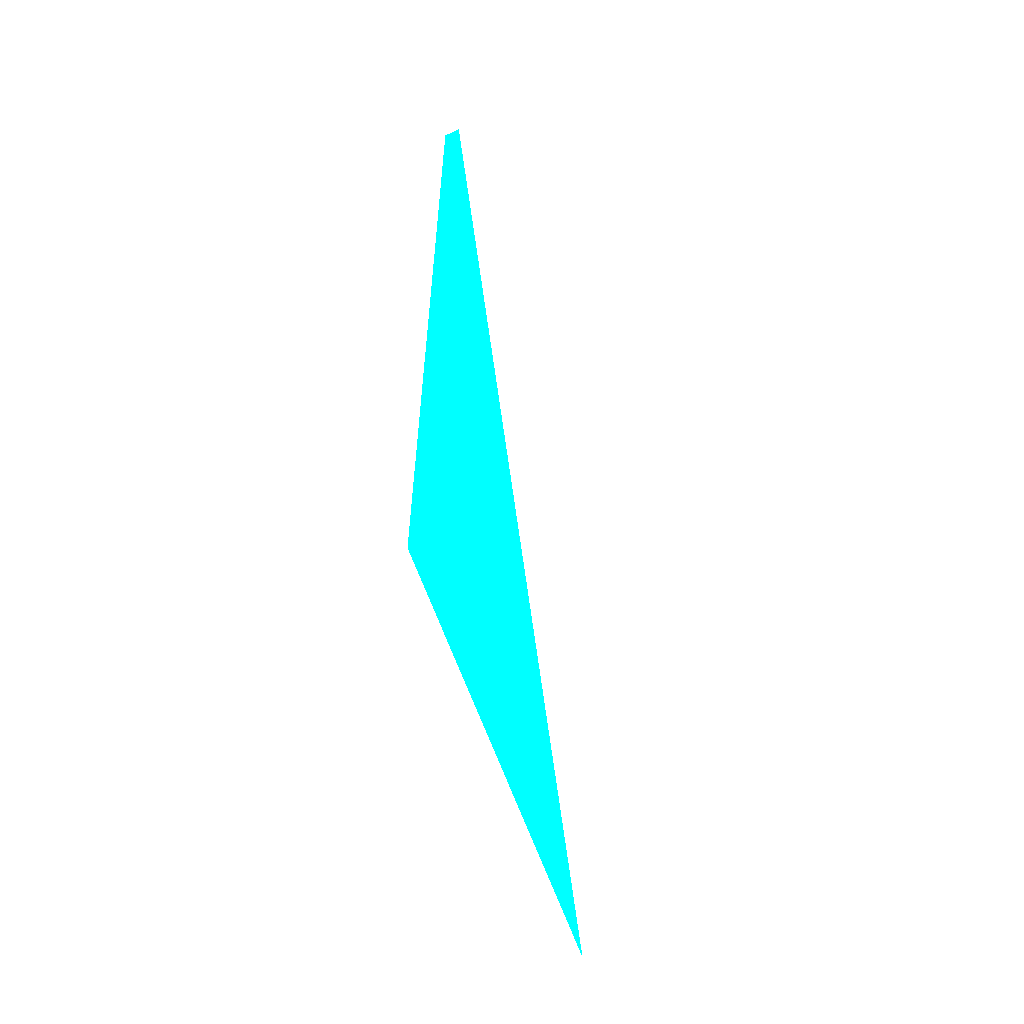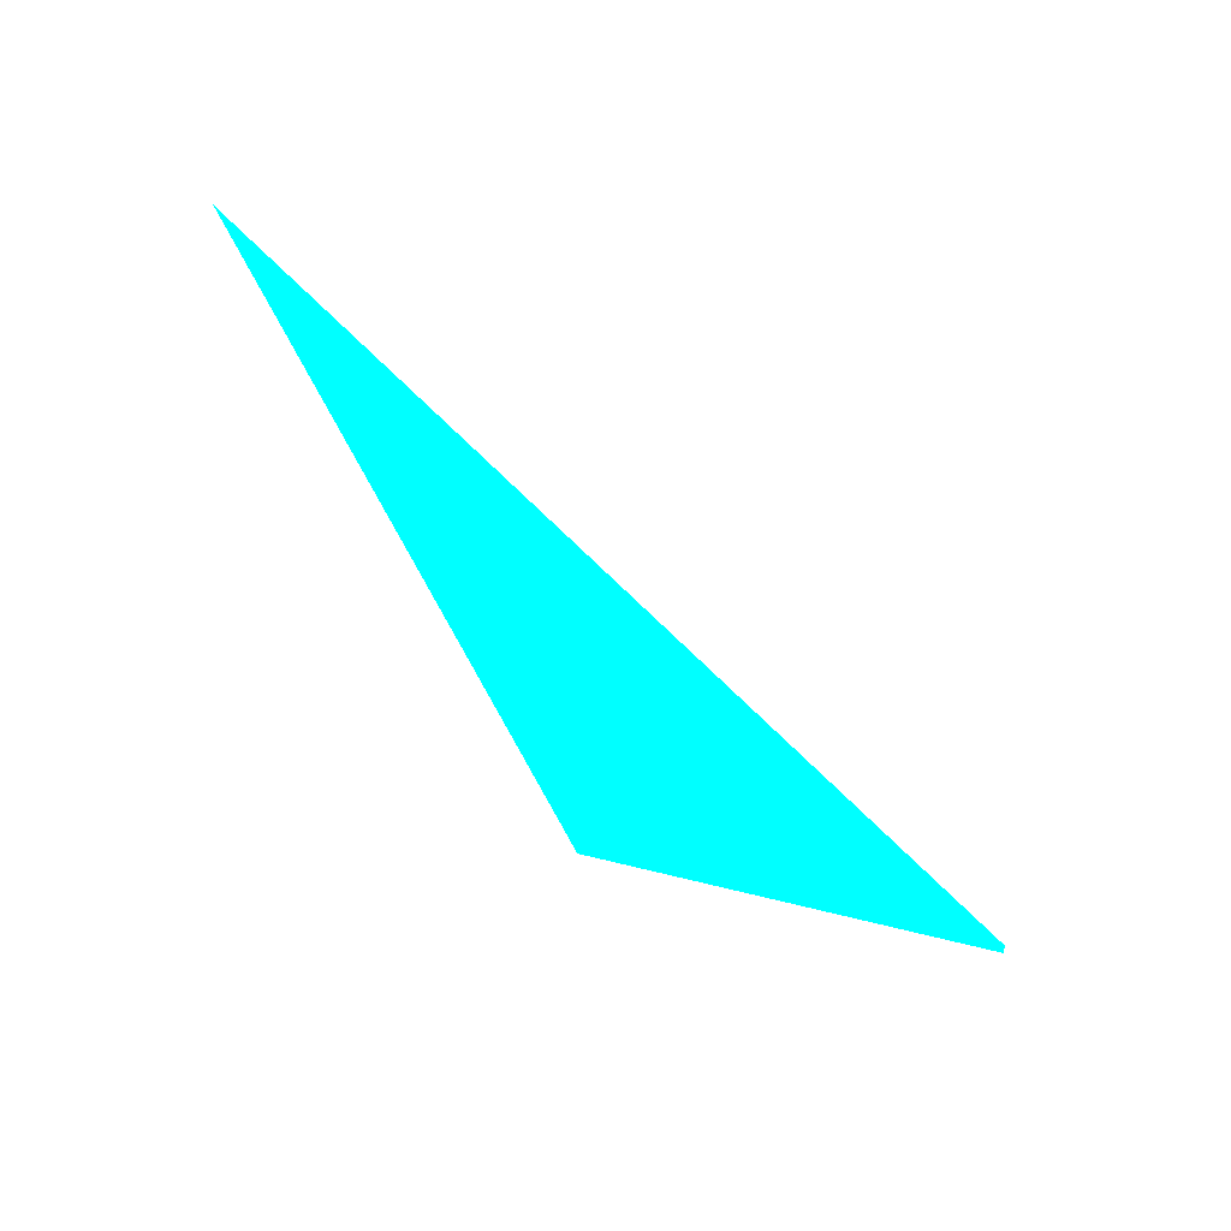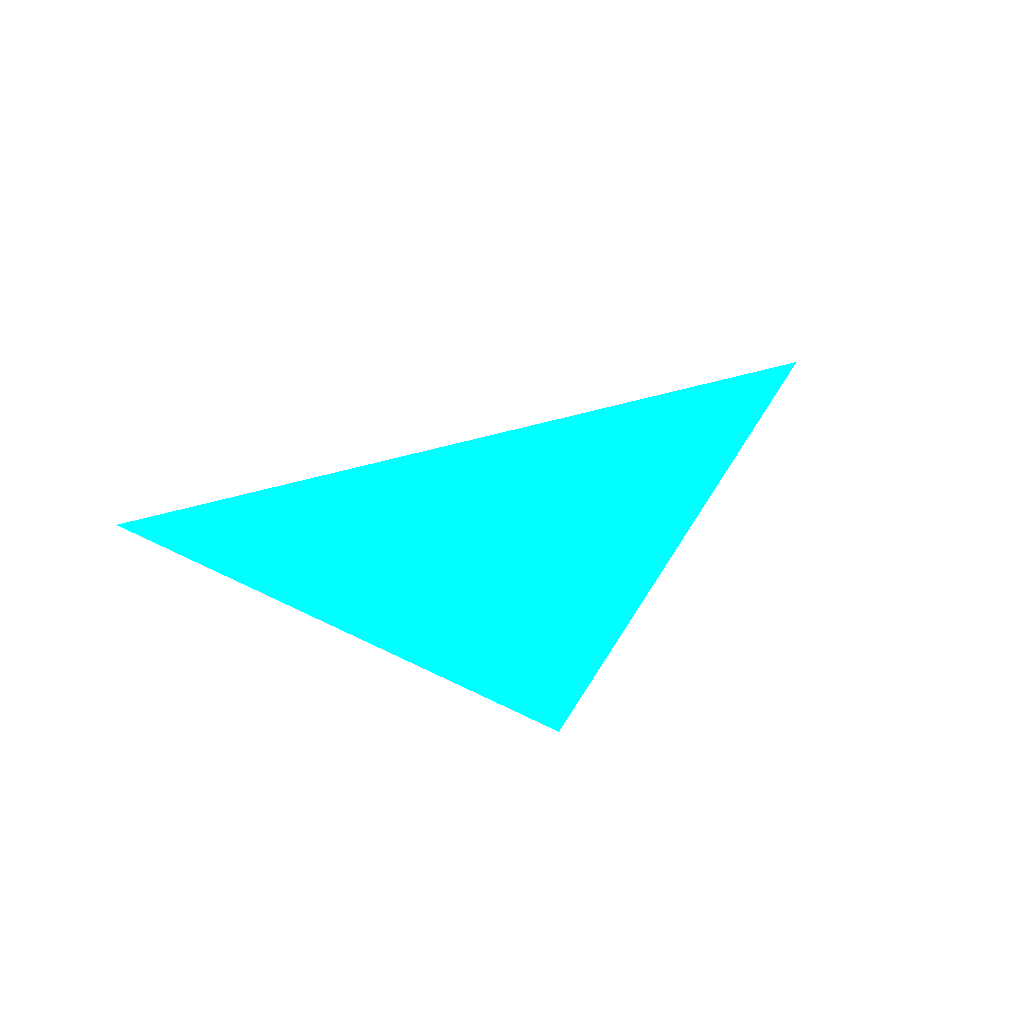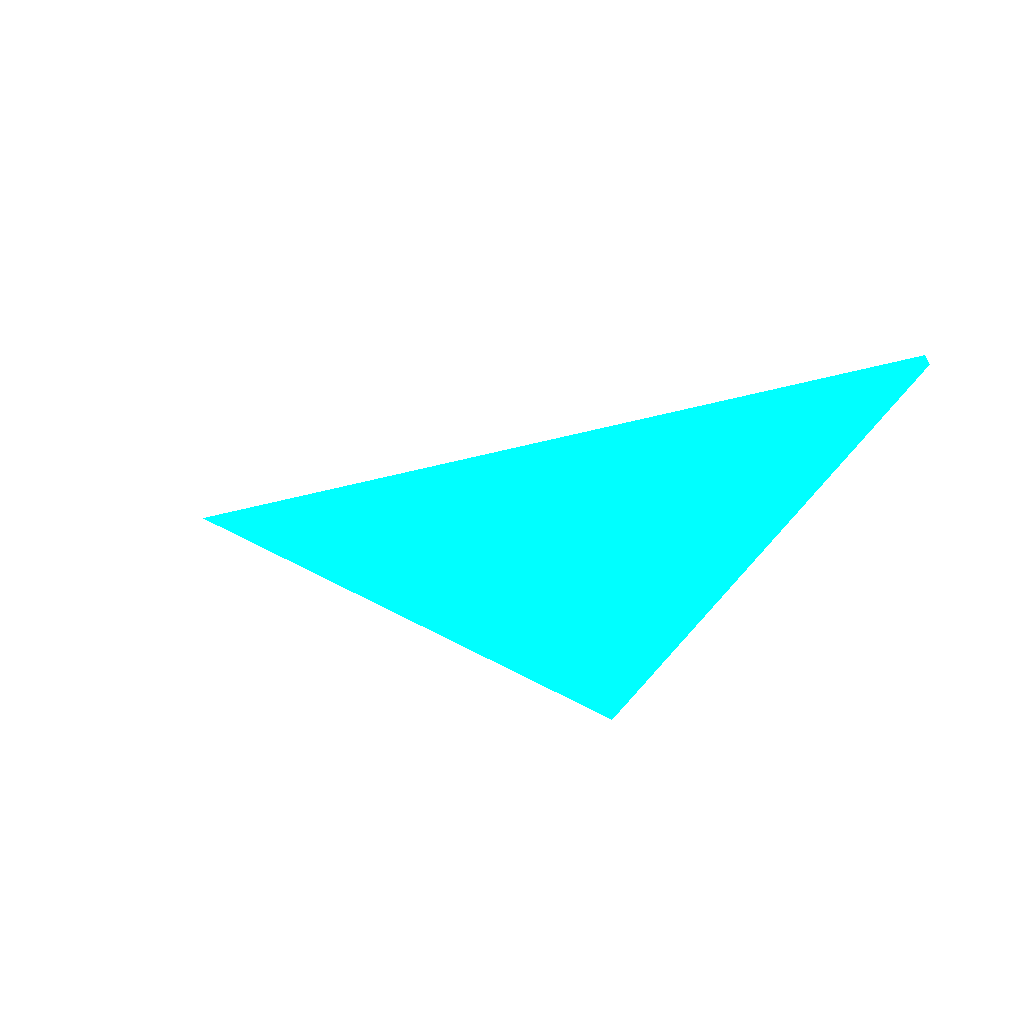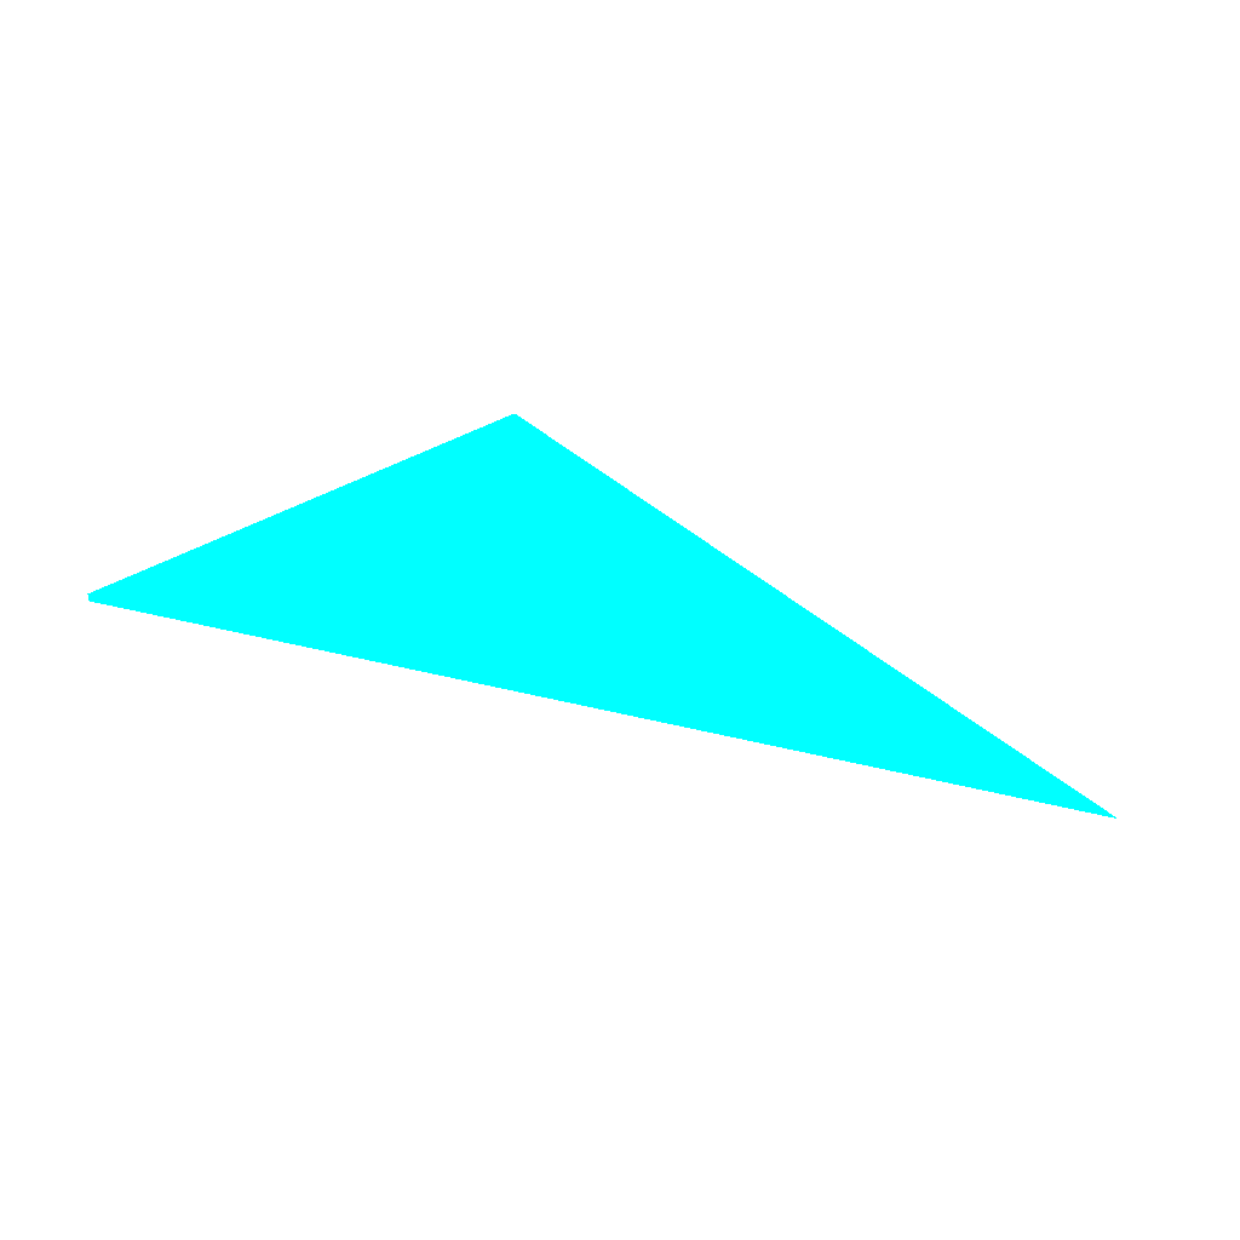
<metadata>
{"format":"obj","ext":"obj","renderer":"f3d","projection":"perspective","resolution":1024,"background":"white","views":[{"elev":73.3,"azim":65.1,"up":"+Z"},{"elev":-65.9,"azim":122.6,"up":"+Z"},{"elev":-7.9,"azim":-60.5,"up":"+Z"},{"elev":-42.0,"azim":-162.0,"up":"+Z"},{"elev":80.0,"azim":-7.7,"up":"+Y"}]}
</metadata>
<code>
o geometry_0
v 6.125e+05 5.855e+06 654.1 0 1 1
v 6.125e+05 5.855e+06 654 0 1 1
v 6.125e+05 5.855e+06 648 0 1 1
v 6.125e+05 5.855e+06 664 0 1 1
f 1 2 4
f 2 3 4
f 1 3 2
f 1 4 3

</code>
